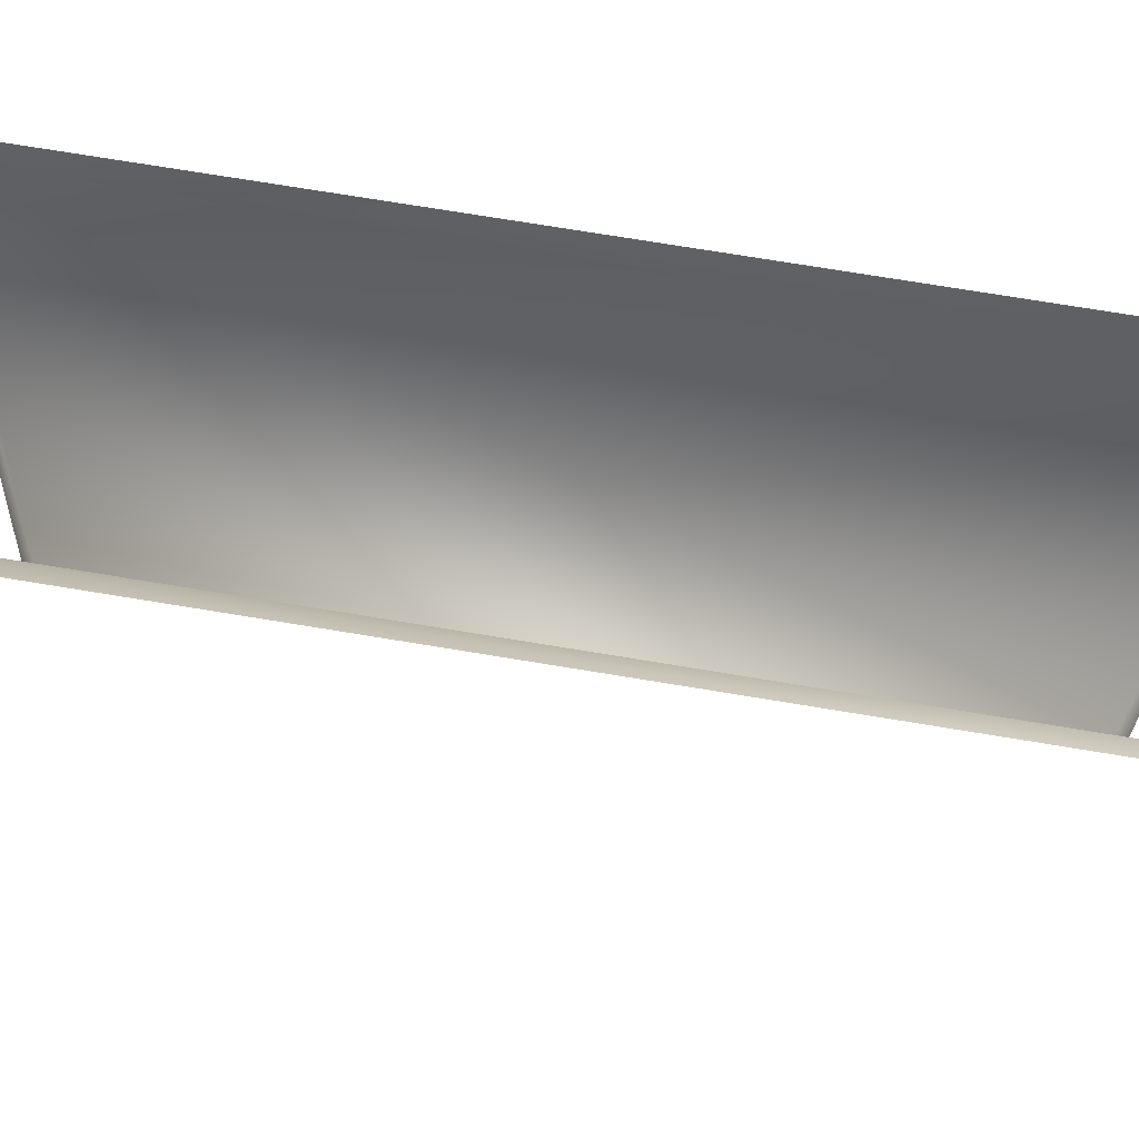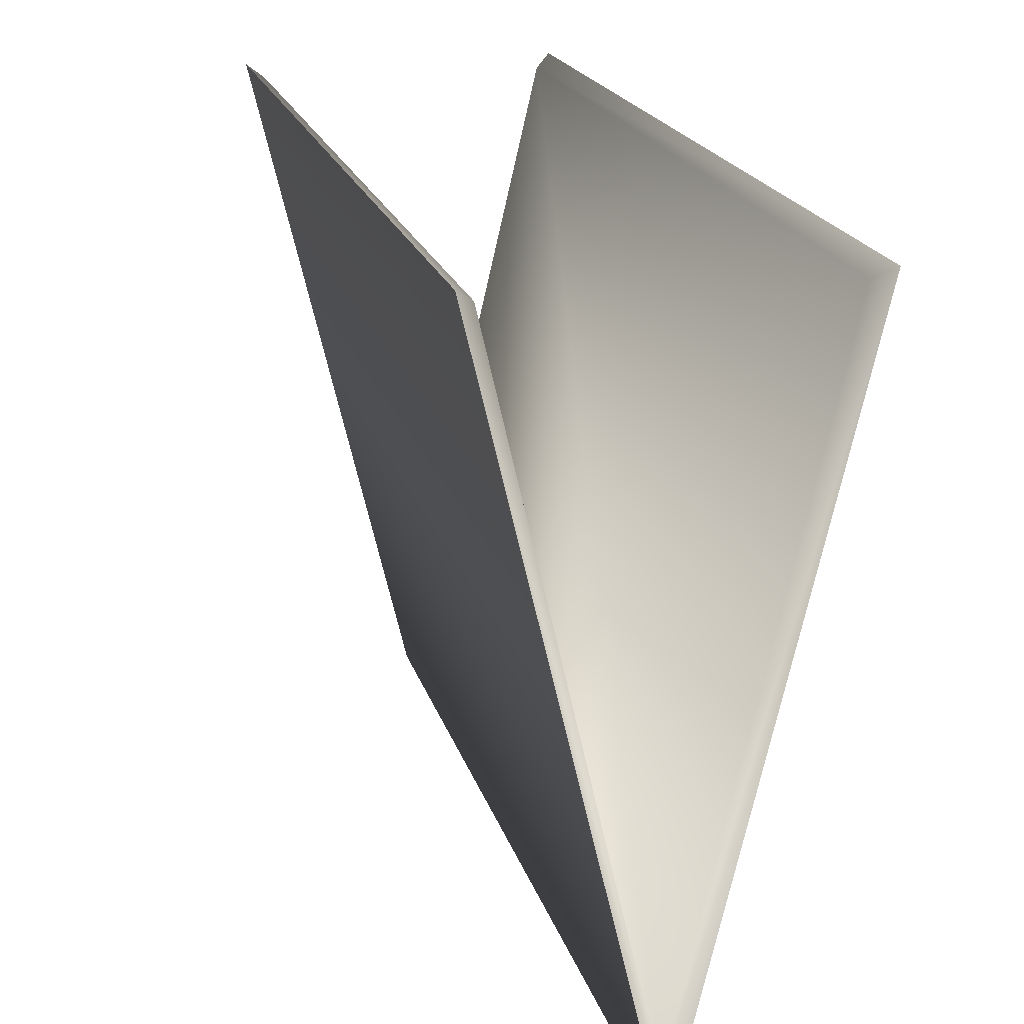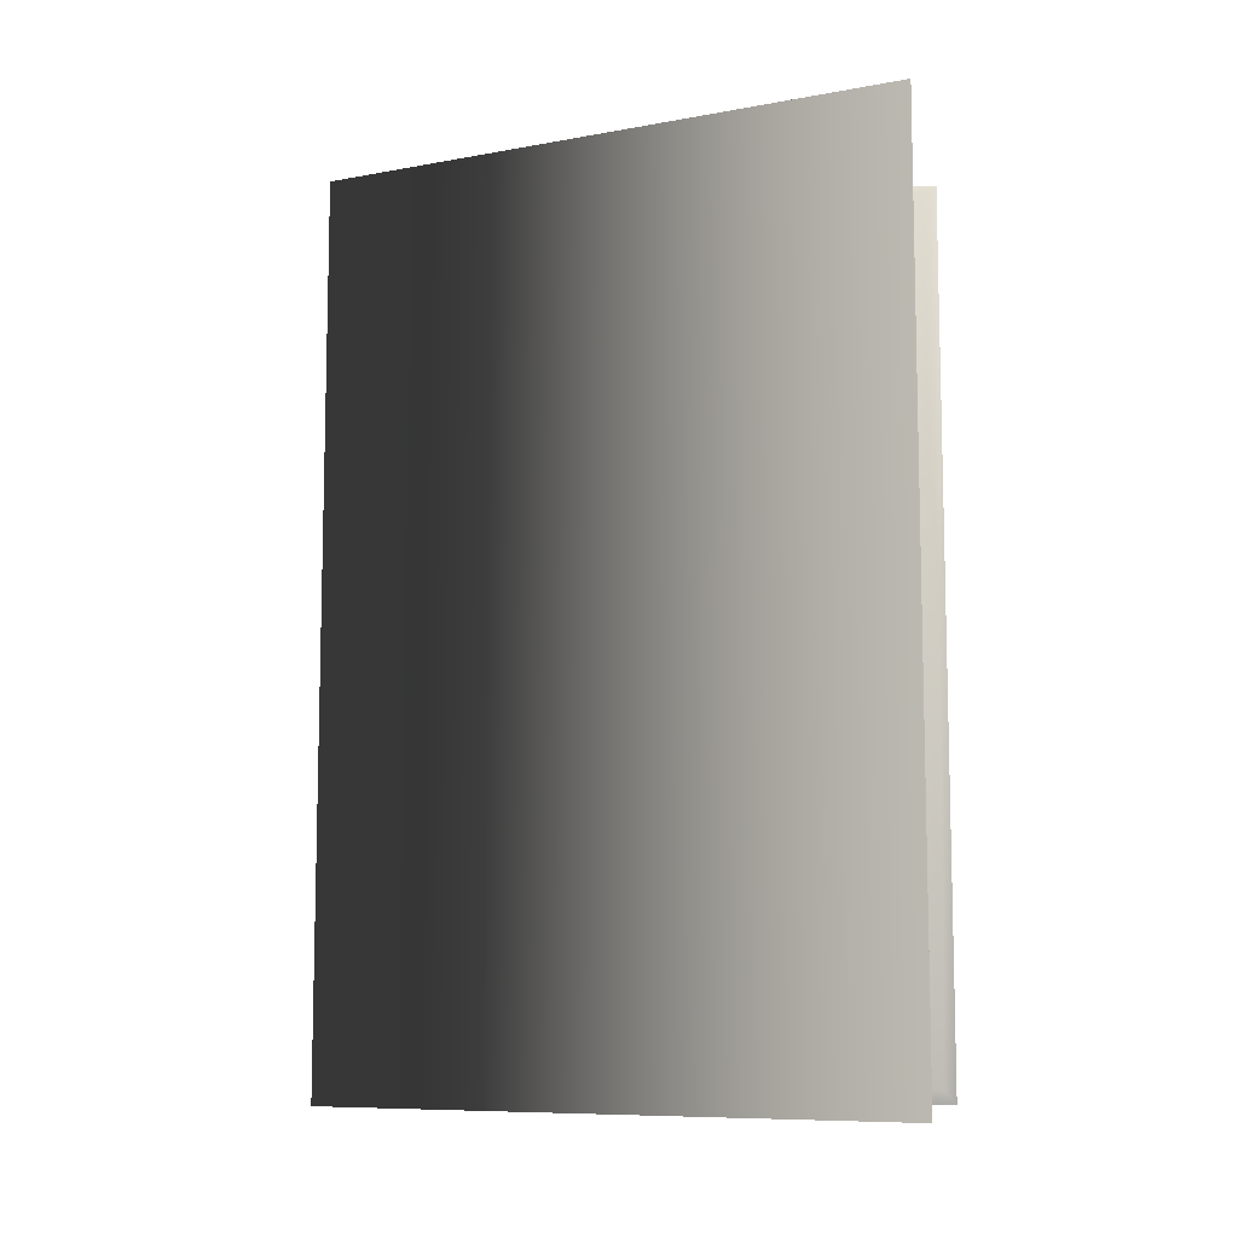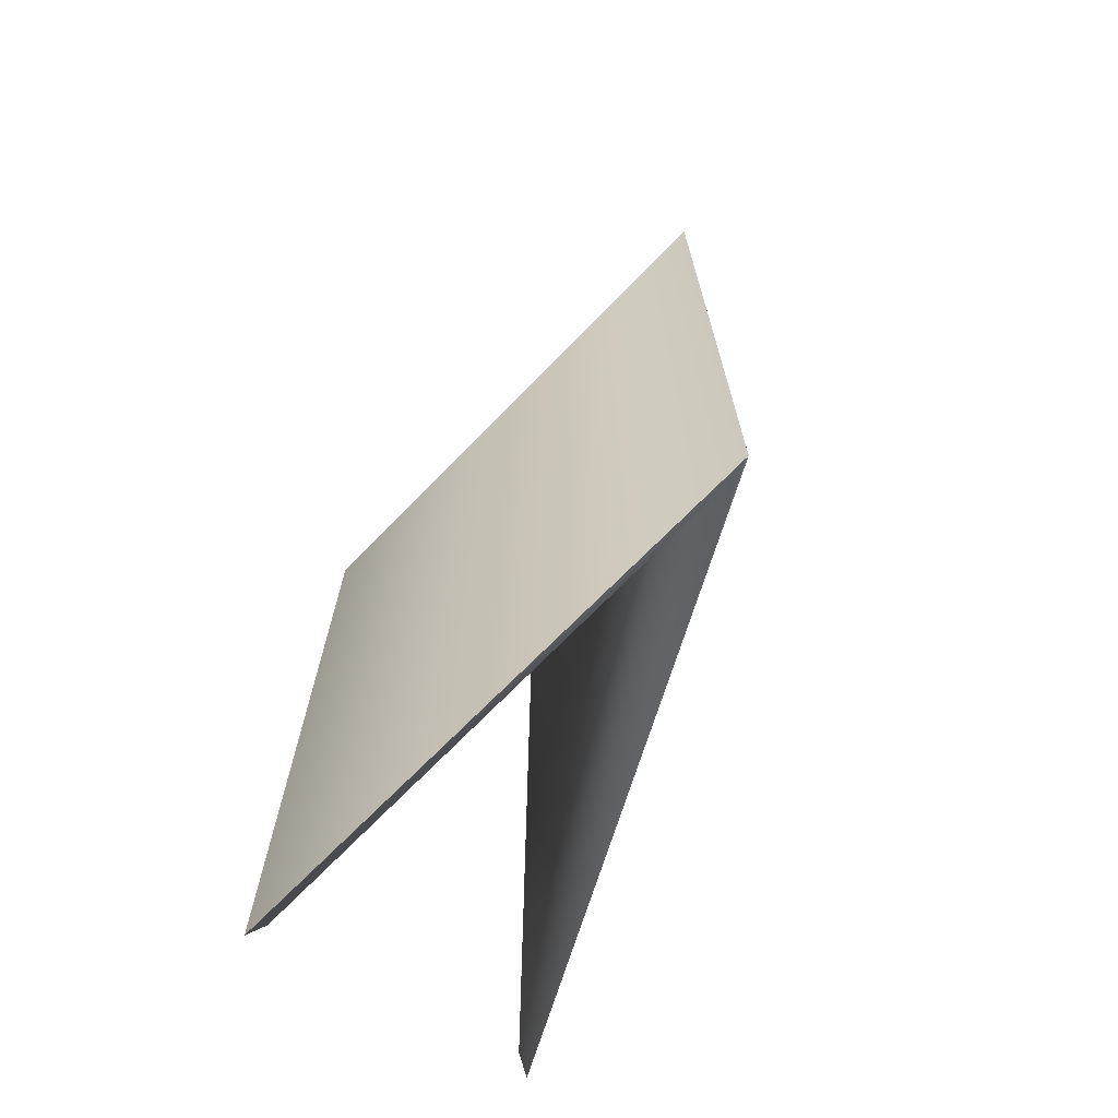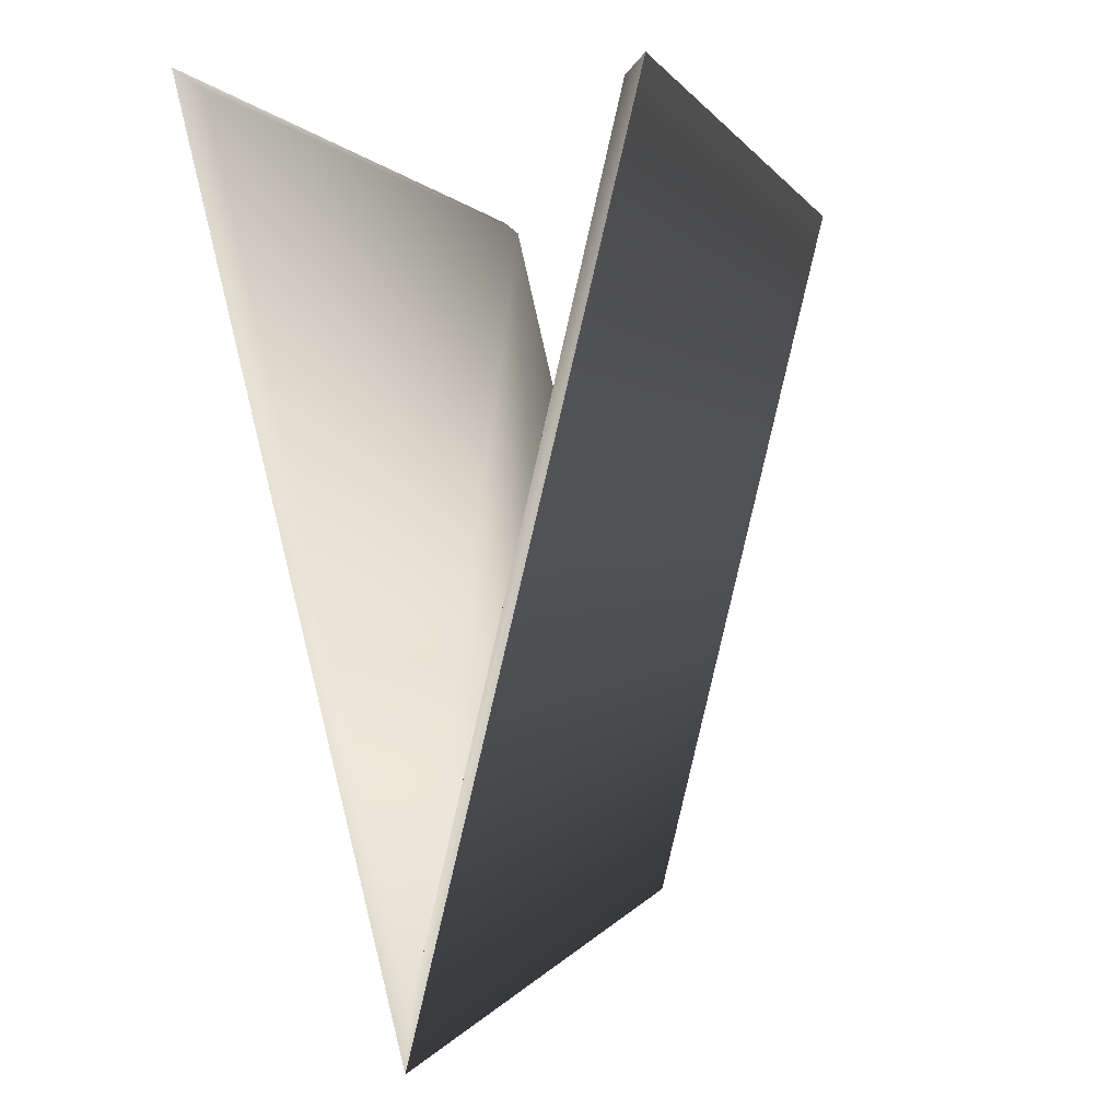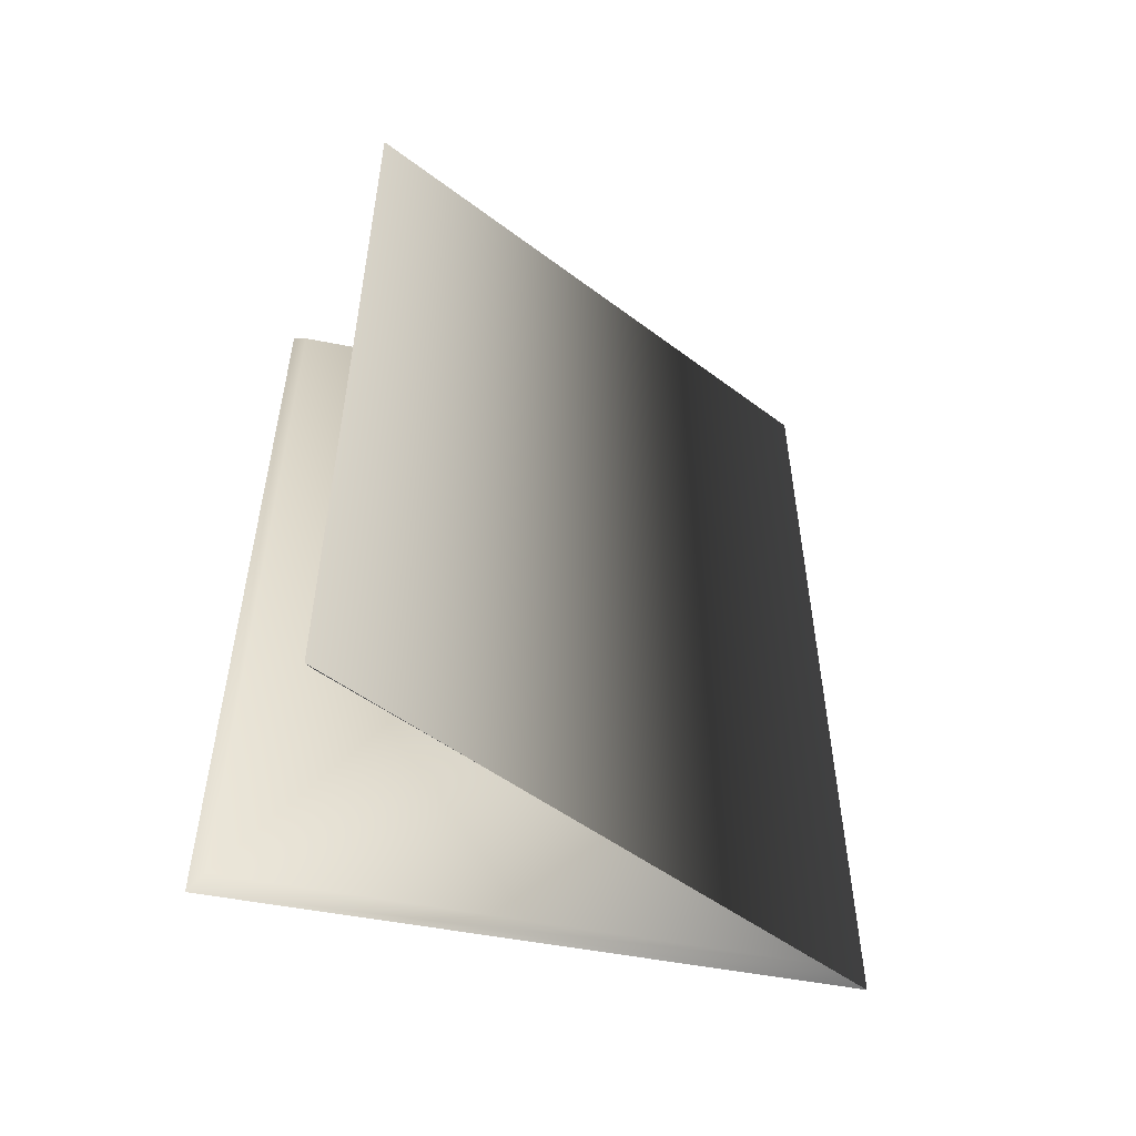
<metadata>
{"format":"obj","ext":"obj","renderer":"f3d","projection":"perspective","resolution":1024,"background":"white","views":[{"elev":74.6,"azim":99.3,"up":"+Z"},{"elev":18.2,"azim":166.7,"up":"+Z"},{"elev":-9.0,"azim":-77.7,"up":"+Y"},{"elev":-69.8,"azim":149.3,"up":"+Y"},{"elev":0.6,"azim":-168.5,"up":"+Z"},{"elev":-52.4,"azim":64.6,"up":"+Y"}]}
</metadata>
<code>
g birthdayCard_geo
v -0.05163 0 0.1111
v 0 0 -0.1038
v 0.05163 0 0.1111
v -0.05163 0.3291 0.1111
v 0 0.3291 -0.1038
v 0.05163 0.3291 0.1111
v -0.04626 0.005231 0.1071
v 0 0.005231 -0.08989
v 0 0.3239 -0.08989
v -0.04626 0.3239 0.1071
v 0.04626 0.005231 0.1071
v 0.04626 0.3239 0.1071
v 0 0.3291 -0.1038
v 0 0 -0.1038
v 0 0.005231 -0.08989
v -0.05163 0 0.1111
v -0.04626 0.005231 0.1071
v 0 0 -0.1038
v 0 0.3239 -0.08989
v -0.04626 0.3239 0.1071
v -0.05163 0.3291 0.1111
v 0 0.3291 -0.1038
v 0.04626 0.005231 0.1071
v 0.05163 0 0.1111
v 0.05163 0.3291 0.1111
v 0.04626 0.3239 0.1071
g birthdayCard_geo_0
f 9 8 11
f 7 8 9
f 10 7 9
f 12 9 11
f 1 5 2
f 4 5 1
f 3 13 6
f 14 13 3
f 21 20 19
f 17 20 21
f 16 17 21
f 15 17 16
f 18 15 16
f 24 15 18
f 25 26 23
f 19 26 25
f 22 19 25
f 21 19 22
f 23 24 25
f 15 24 23

</code>
